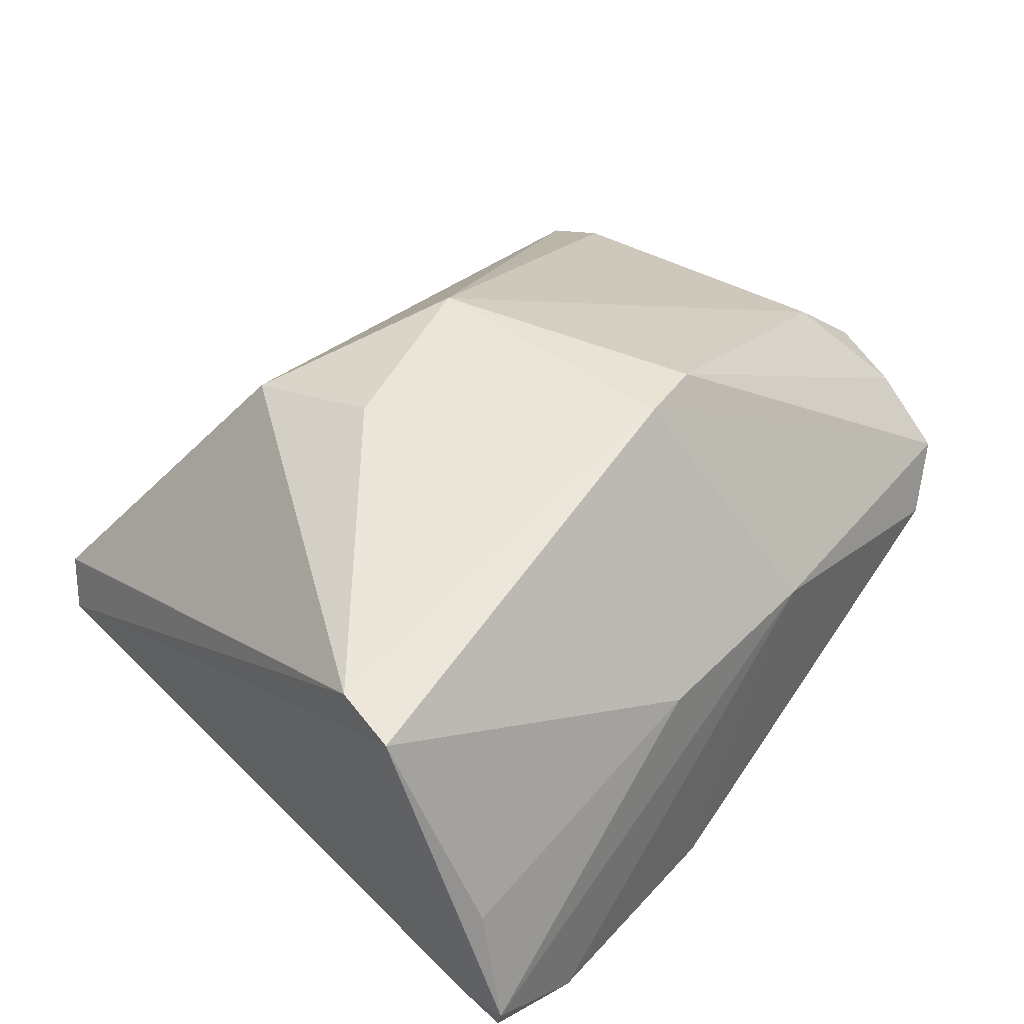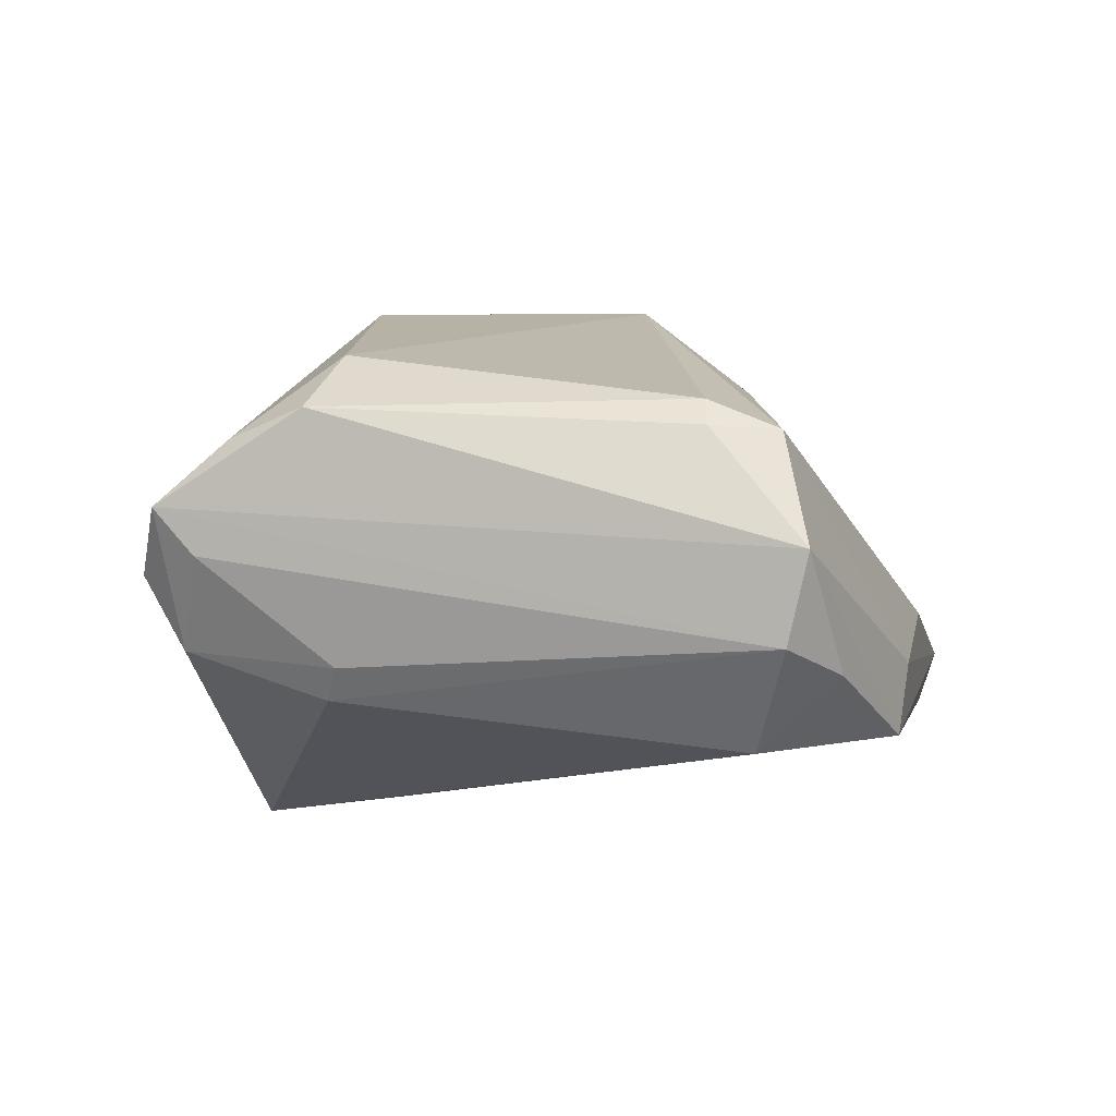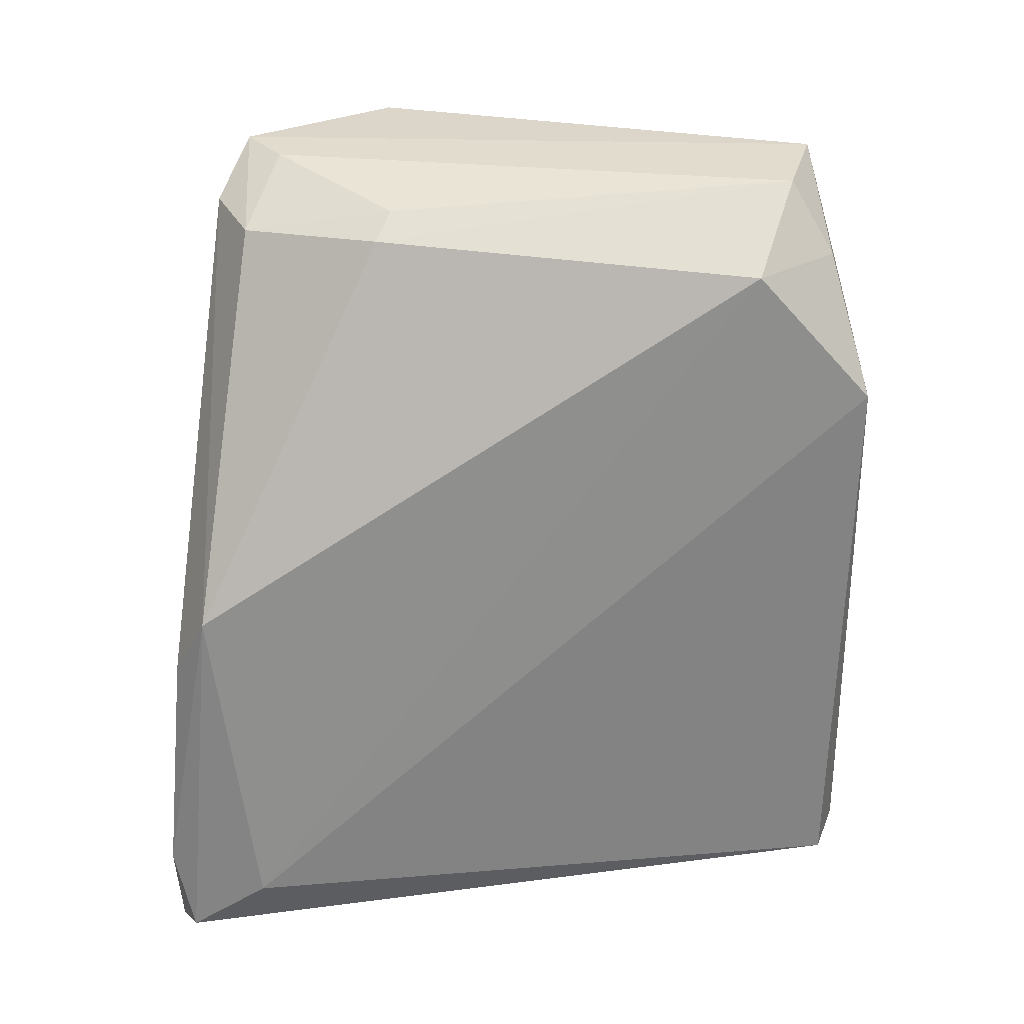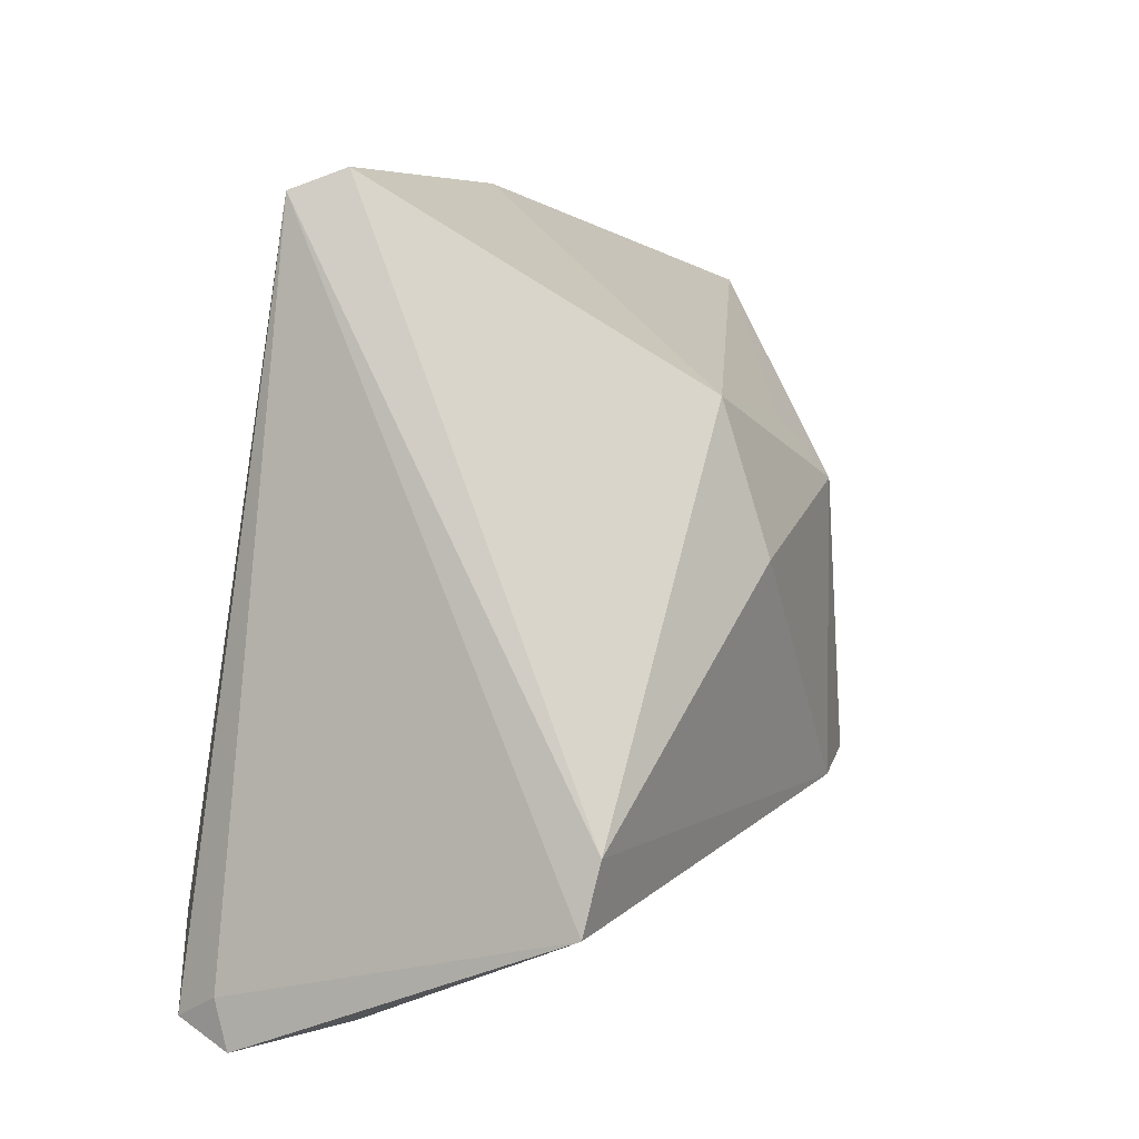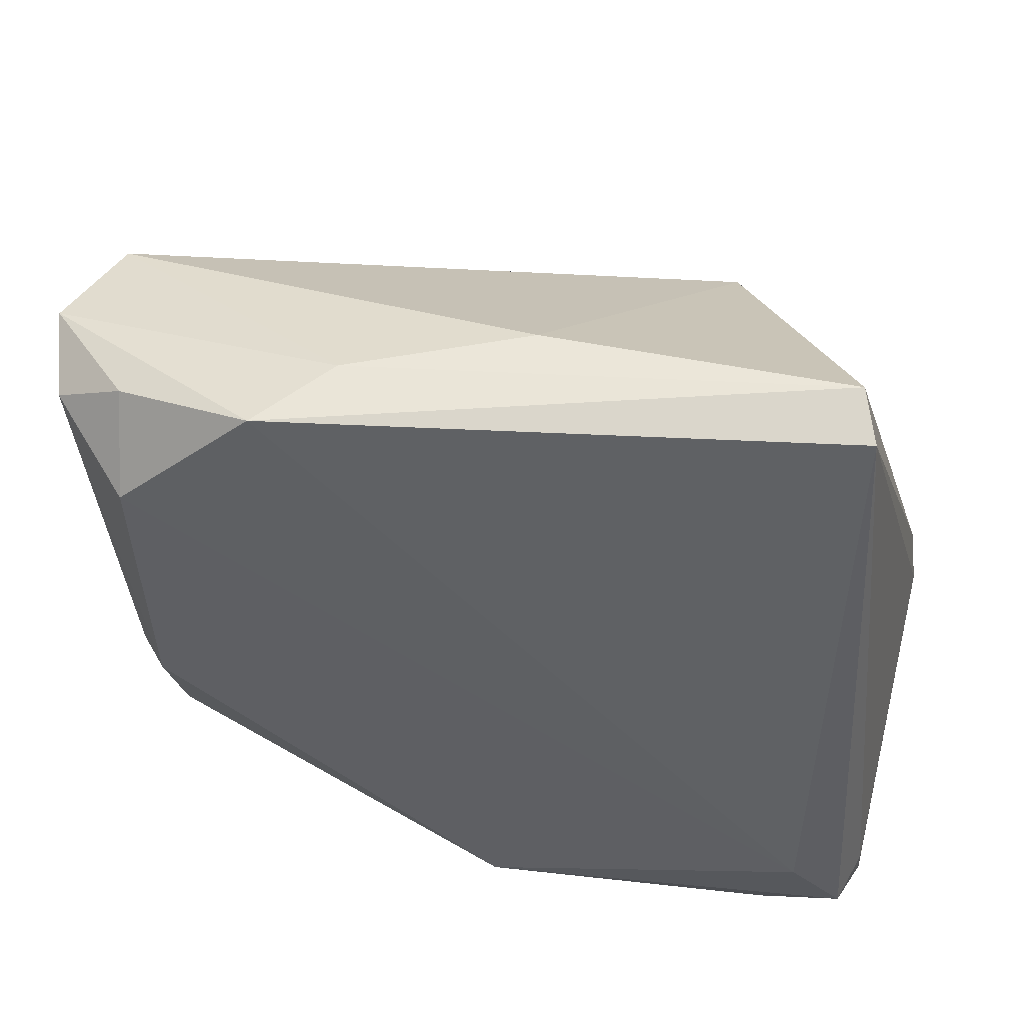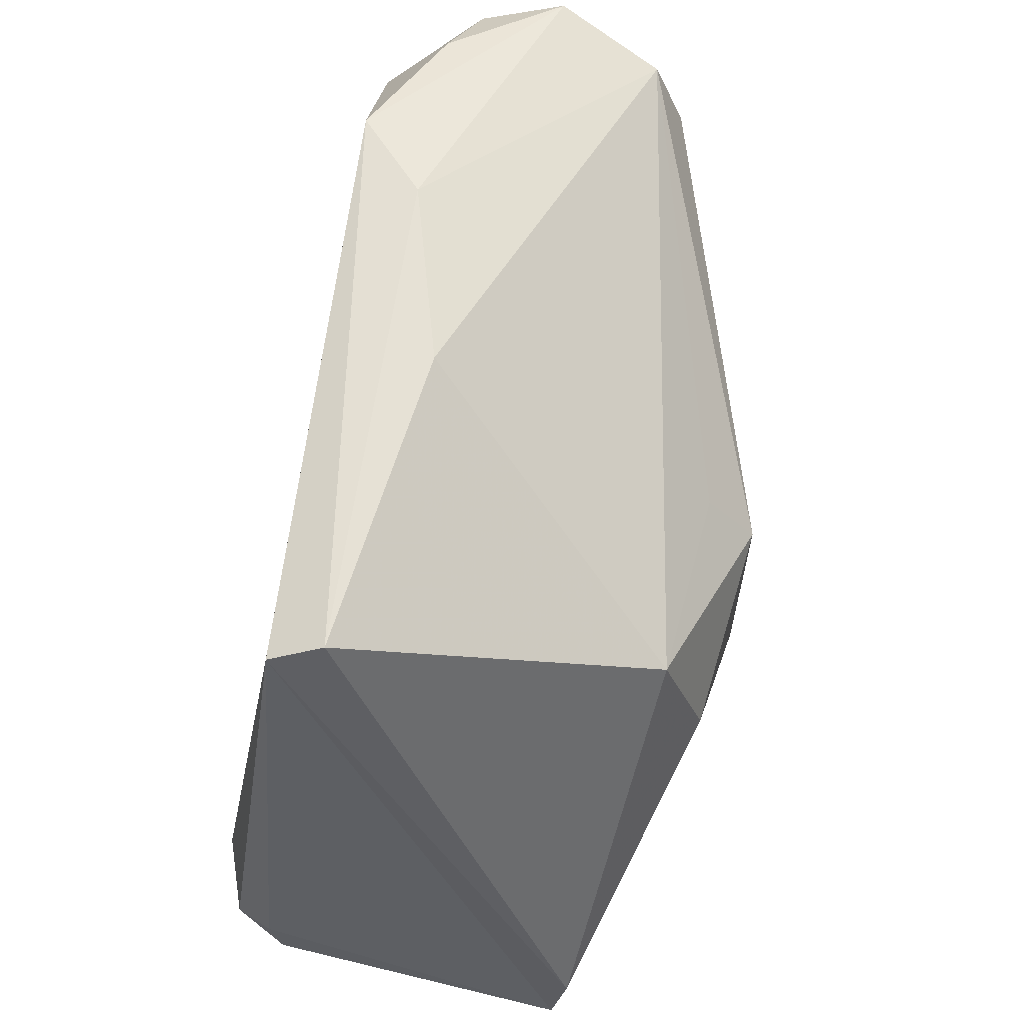
<metadata>
{"format":"obj","ext":"obj","renderer":"f3d","projection":"perspective","resolution":1024,"background":"white","views":[{"elev":44.1,"azim":-48.5,"up":"+Z"},{"elev":-9.9,"azim":101.6,"up":"+Z"},{"elev":-70.5,"azim":89.7,"up":"+Z"},{"elev":6.3,"azim":-69.0,"up":"+Y"},{"elev":53.3,"azim":-168.0,"up":"+Y"},{"elev":64.5,"azim":-72.9,"up":"+Y"}]}
</metadata>
<code>
v -0.05083 -0.04036 -0.003321
v 0.04561 -0.01505 -0.01927
v 0.04251 -0.01668 -0.02241
v 0.04558 -0.0144 0.01528
v -0.05235 -0.03924 -0.01871
v -0.05256 -0.0214 0.02346
v -0.02228 0.004489 0.03095
v 0.05167 -0.03397 -0.002087
v 0.05398 -0.01655 0.007593
v 0.04099 0.03886 -0.02088
v -0.04011 -0.0448 -0.02438
v 0.04856 0.03376 0.004045
v 0.02421 0.04346 -0.02555
v -0.05264 -0.0448 -0.0171
v 0.05036 0.02609 0.004486
v 0.04259 -0.03314 -0.01652
v -0.004276 -0.0385 -0.03095
v -0.0436 0.04244 -0.01389
v 0.04489 -0.03732 -0.008303
v -0.02388 0.02156 0.02605
v -0.01179 -0.0426 -0.02656
v -0.04129 0.0448 -0.007896
v -0.05398 -0.0292 0.02196
v 0.0005625 0.01152 0.03095
v 0.001131 -0.02228 0.03095
v 0.05034 -0.02958 -0.007365
v 0.01629 0.04426 -0.01646
v -0.0503 -0.04221 -0.02409
v 0.04957 0.0338 -0.01909
v 0.05236 -0.02516 0.004852
v -0.004562 0.04452 -0.007677
v -0.01482 -0.04059 0.004613
v 0.009648 -0.04013 0.004406
v -0.0001462 0.01843 0.0251
v 0.04805 0.02565 0.007825
v 0.05234 0.03668 -0.009321
v -0.04367 -0.03272 -0.02649
v 0.03972 0.02937 -0.02873
v 0.00991 -0.02057 0.03011
f 37 17 28
f 37 18 13
f 28 18 37
f 25 39 24
f 23 32 25
f 8 39 25
f 30 39 8
f 24 39 4
f 39 30 4
f 1 32 23
f 23 14 1
f 1 14 32
f 5 18 28
f 28 14 5
f 23 18 5
f 5 14 23
f 17 3 16
f 38 3 17
f 38 37 13
f 17 37 38
f 8 25 33
f 33 25 32
f 32 14 33
f 9 4 30
f 9 30 8
f 24 12 34
f 34 20 24
f 12 20 34
f 24 20 7
f 7 25 24
f 13 27 36
f 36 27 12
f 36 9 8
f 6 18 23
f 6 7 20
f 23 25 6
f 25 7 6
f 8 33 19
f 19 33 21
f 19 16 8
f 19 21 17
f 17 16 19
f 11 33 14
f 21 33 11
f 11 14 28
f 28 17 11
f 17 21 11
f 4 9 35
f 35 12 24
f 24 4 35
f 13 18 22
f 22 27 13
f 18 6 22
f 22 6 20
f 10 38 13
f 13 36 10
f 15 36 12
f 9 36 15
f 12 35 15
f 15 35 9
f 8 16 26
f 2 16 3
f 2 26 16
f 31 20 12
f 31 22 20
f 12 27 31
f 27 22 31
f 38 10 29
f 29 10 36
f 3 38 29
f 29 2 3
f 26 2 29
f 29 36 8
f 8 26 29

</code>
